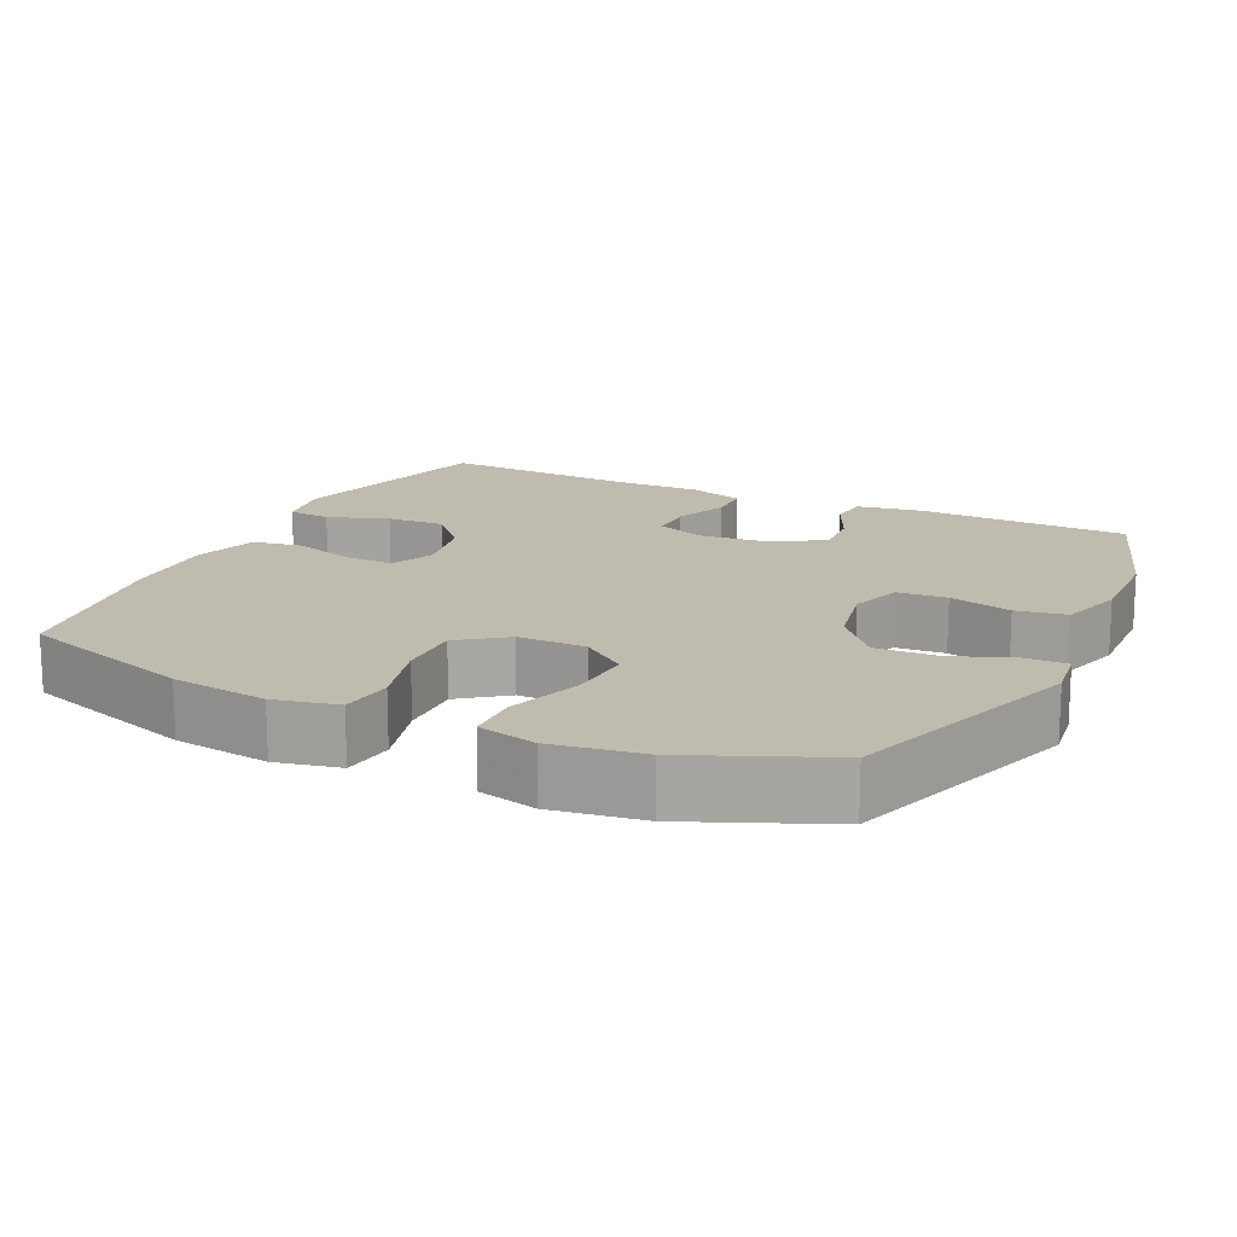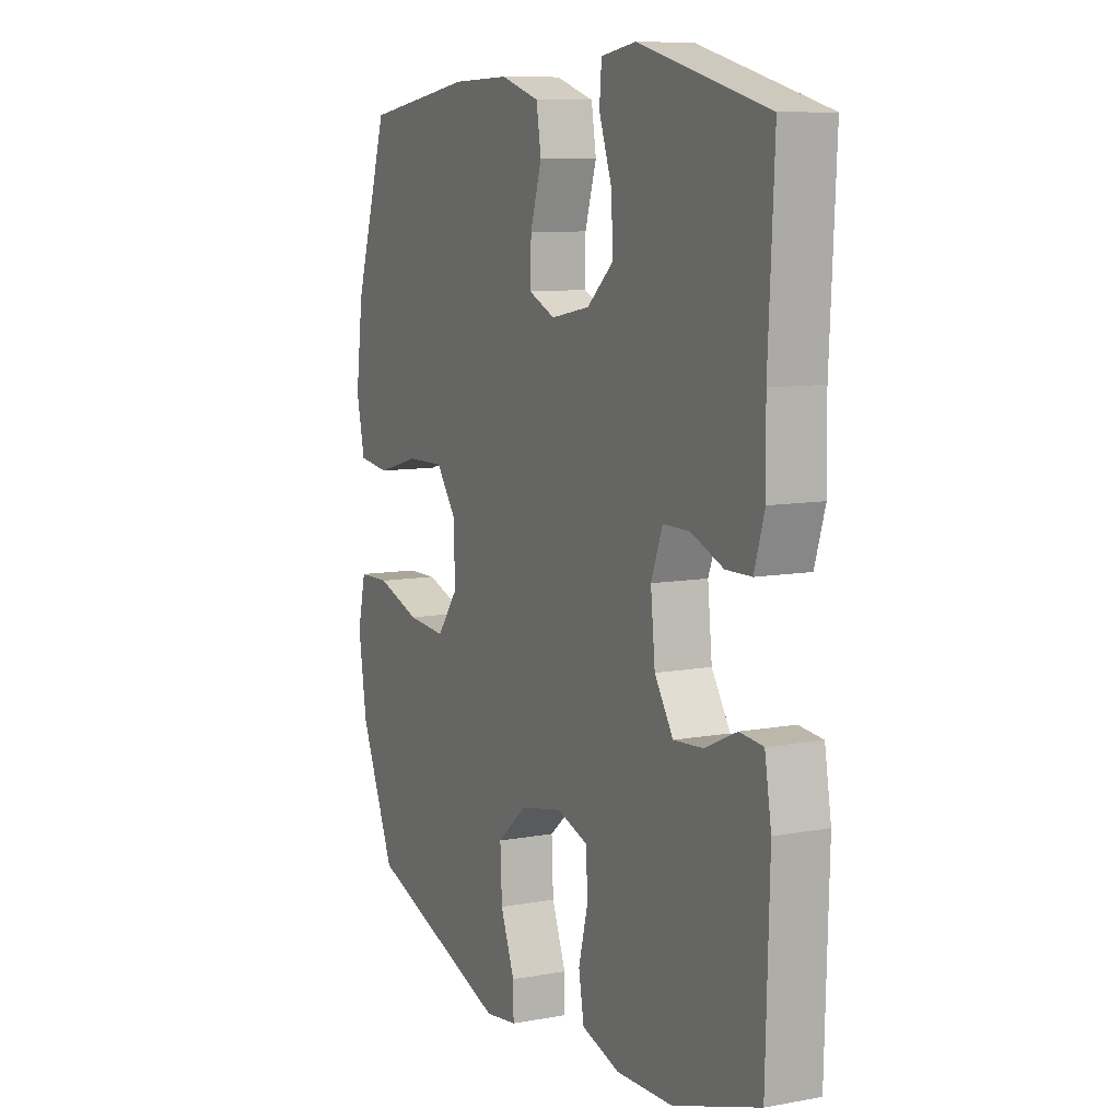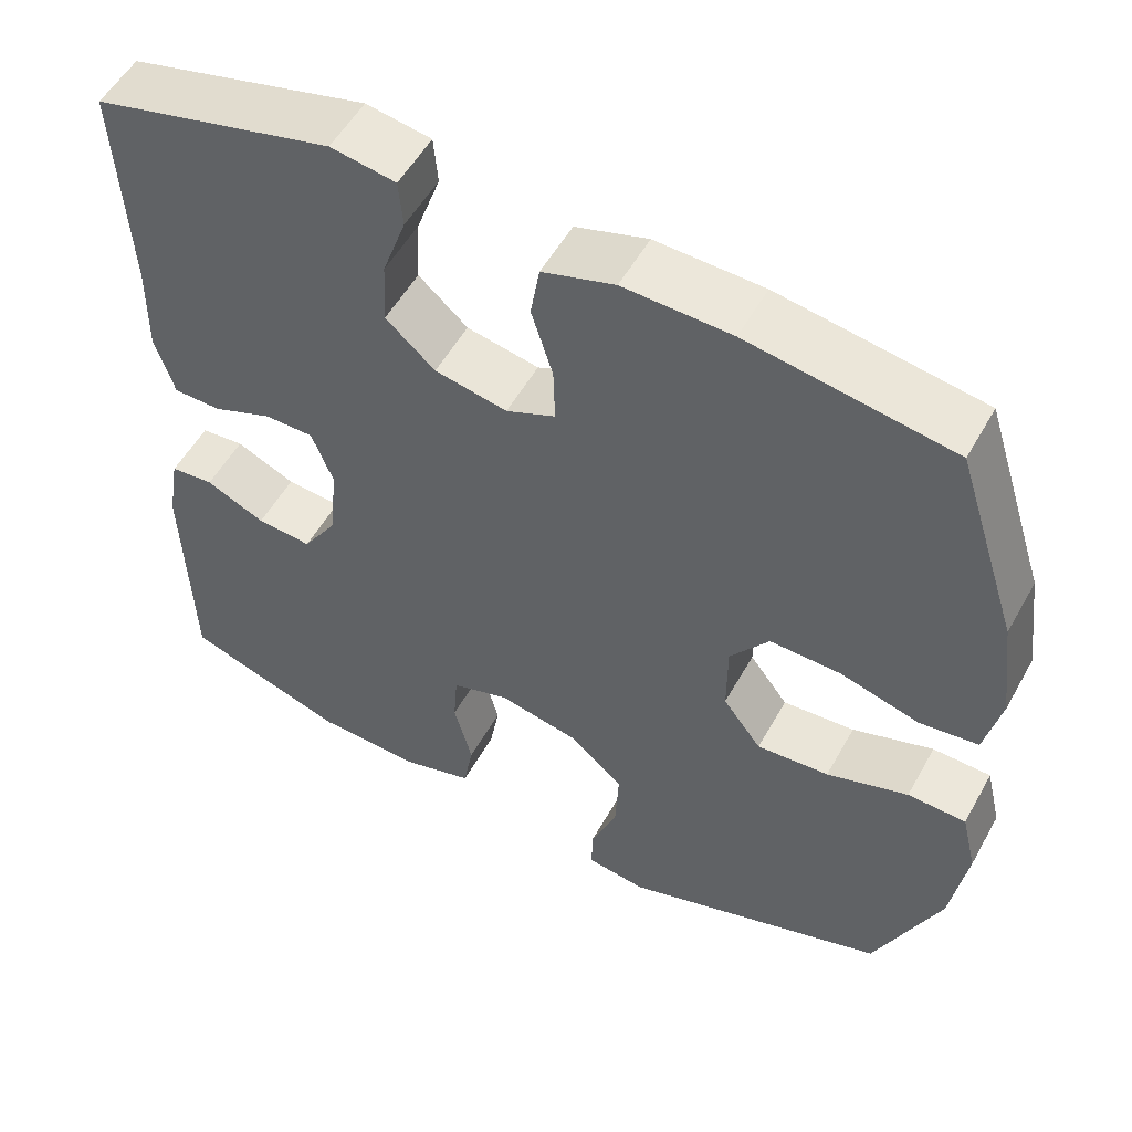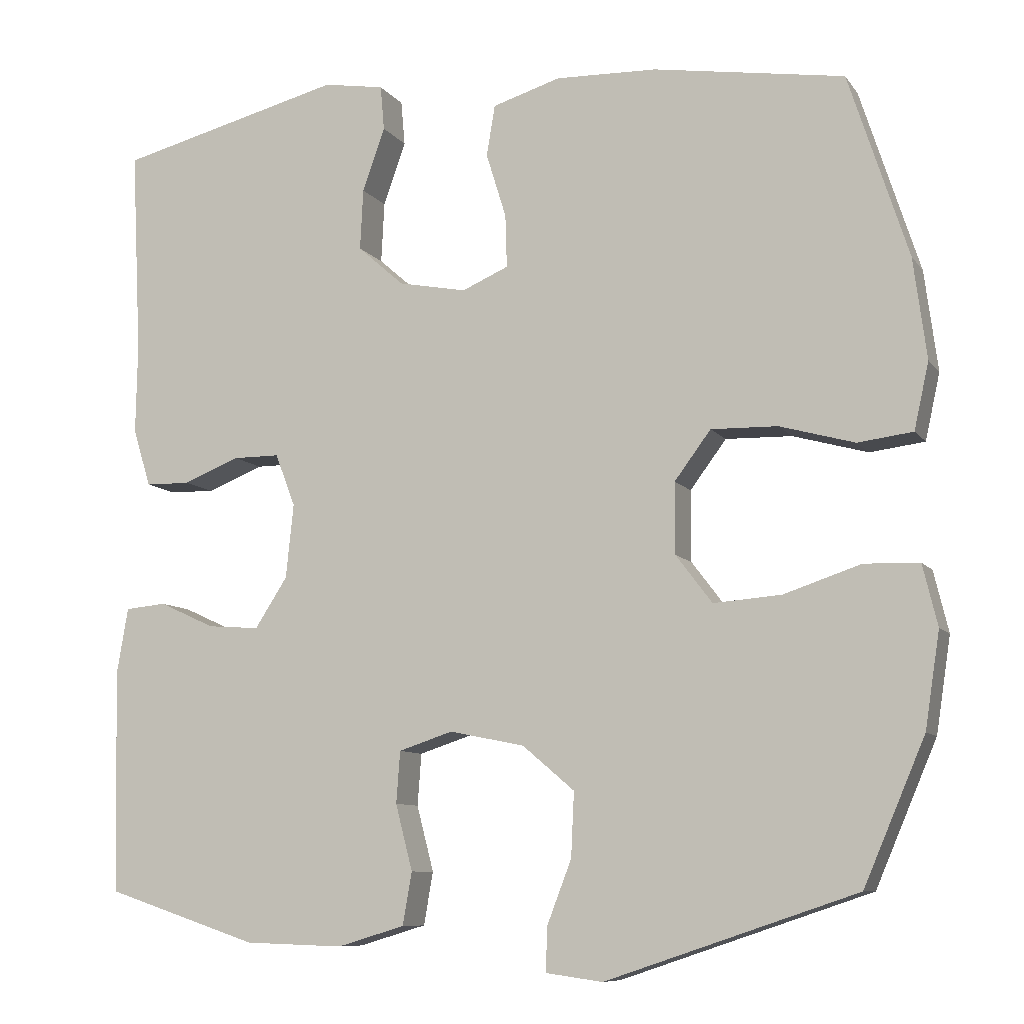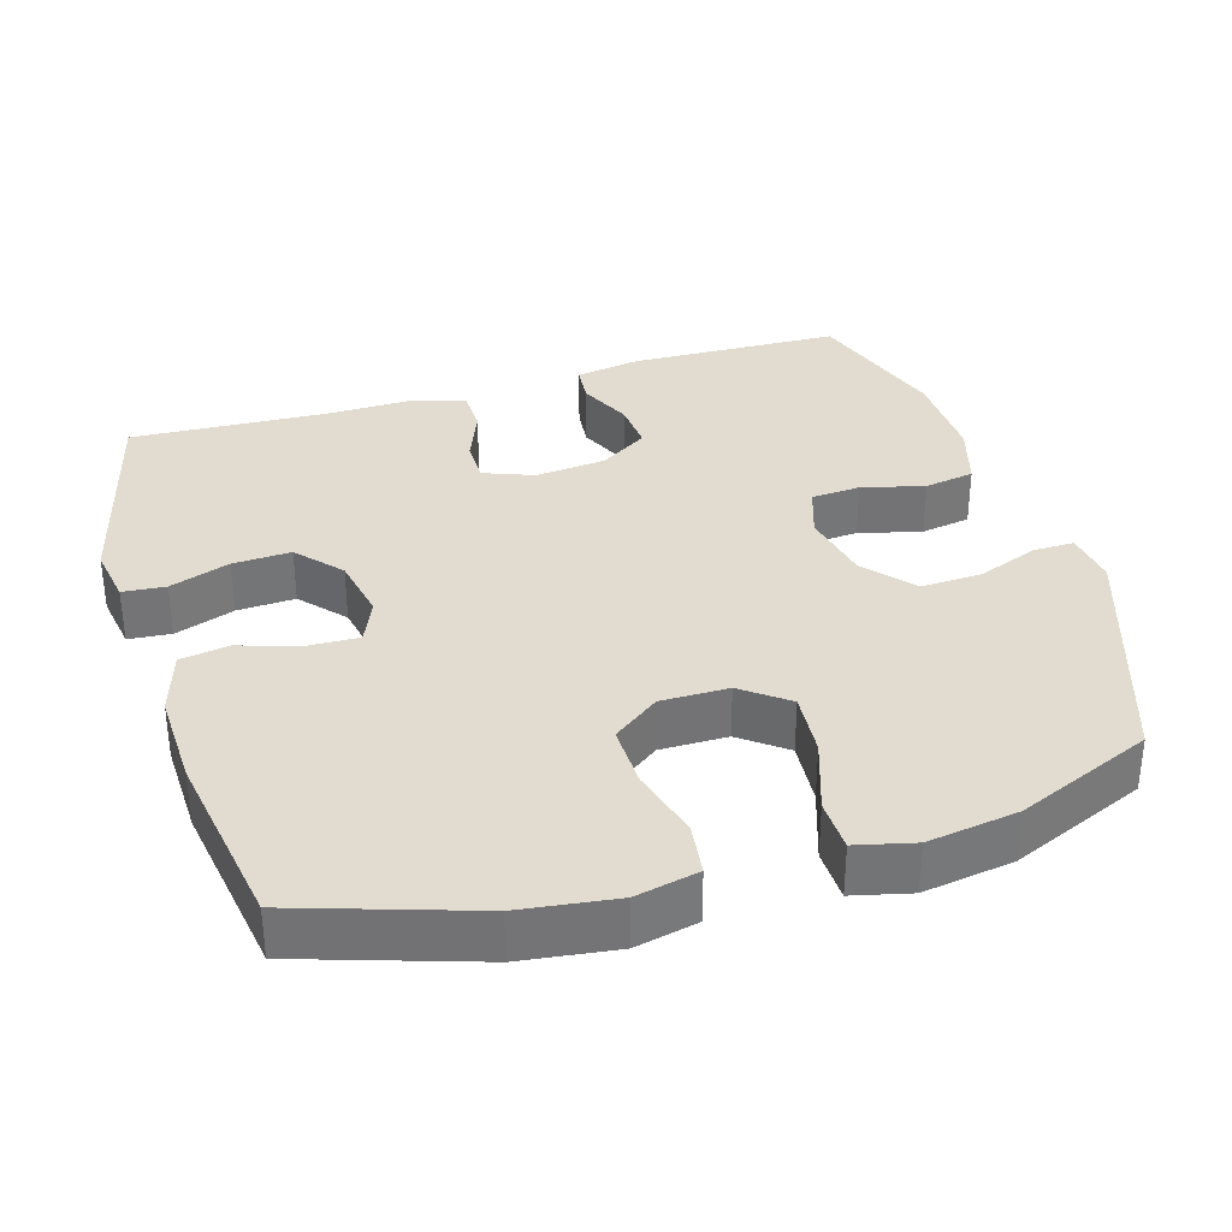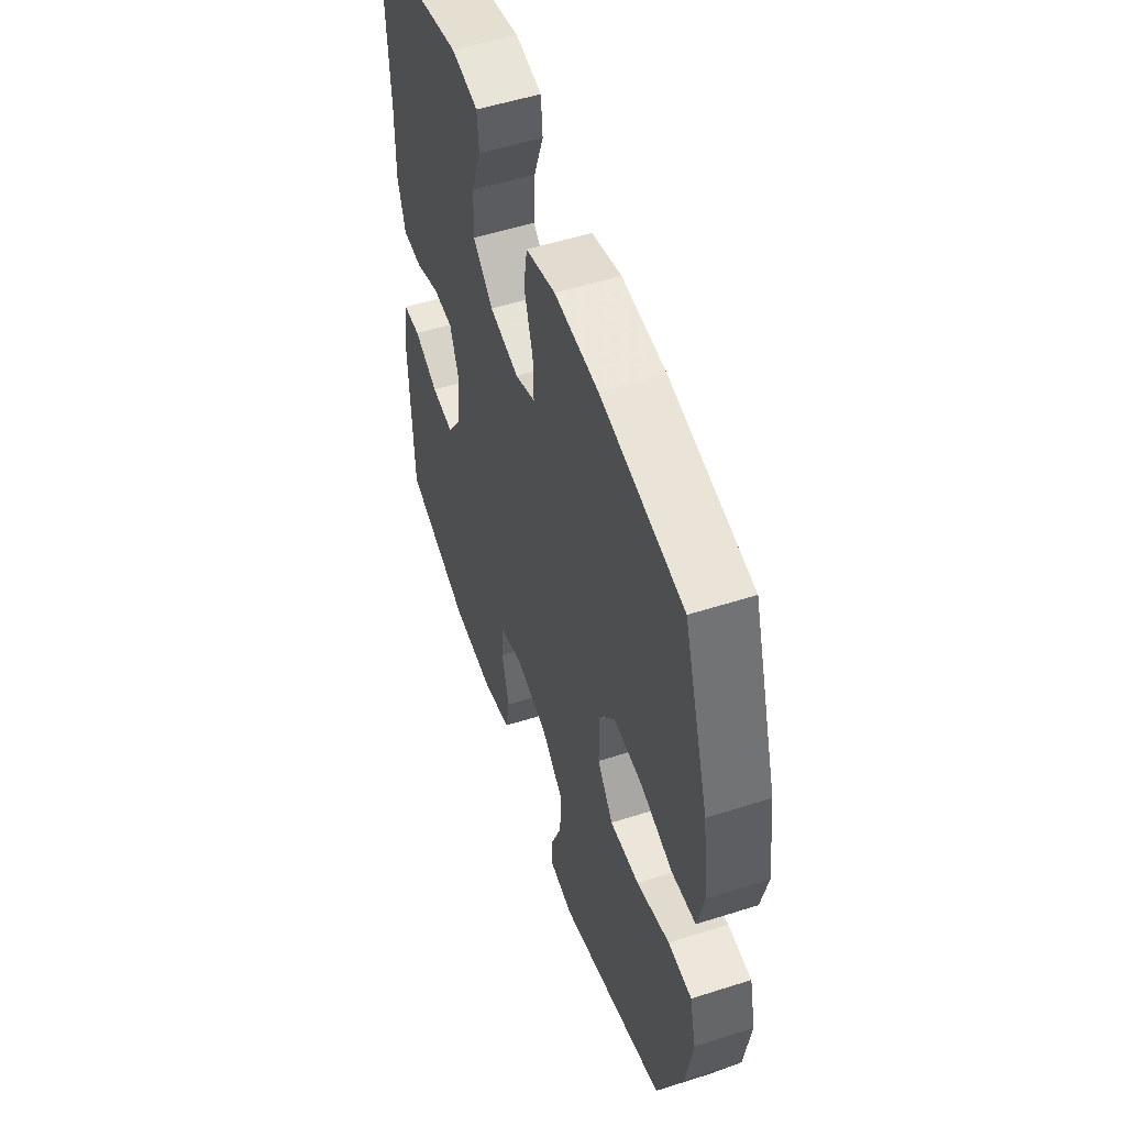
<metadata>
{"format":"obj","ext":"obj","renderer":"f3d","projection":"perspective","resolution":1024,"background":"white","views":[{"elev":16.0,"azim":115.6,"up":"+Y"},{"elev":9.3,"azim":-116.0,"up":"+Z"},{"elev":53.9,"azim":28.8,"up":"+Z"},{"elev":-8.9,"azim":20.6,"up":"+Z"},{"elev":34.2,"azim":73.3,"up":"+Y"},{"elev":53.5,"azim":71.2,"up":"+Z"}]}
</metadata>
<code>
v 0.5 0.07 -0.5
v 0.176 0.07 -0.609
v 0.103 0.07 -0.599
v 0.104 0.07 -0.543
v 0.136 0.07 -0.46
v 0.14 0.07 -0.377
v 0.073 0.07 -0.32
v -0.024 0.07 -0.3
v -0.094 0.07 -0.323
v -0.099 0.07 -0.39
v -0.077 0.07 -0.475
v -0.089 0.07 -0.543
v -0.176 0.07 -0.569
v -0.304 0.07 -0.565
v -0.5 0.07 -0.5
v -0.508 0.07 -0.213
v -0.493 0.07 -0.125
v -0.44 0.07 -0.12
v -0.368 0.07 -0.153
v -0.301 0.07 -0.158
v -0.259 0.07 -0.093
v -0.249 0.07 0.003
v -0.275 0.07 0.071
v -0.335 0.07 0.071
v -0.408 0.07 0.042
v -0.466 0.07 0.043
v -0.489 0.07 0.118
v -0.487 0.07 0.234
v -0.5 0.07 0.5
v -0.208 0.07 0.574
v -0.129 0.07 0.561
v -0.124 0.07 0.503
v -0.153 0.07 0.421
v -0.157 0.07 0.342
v -0.097 0.07 0.289
v -0.009 0.07 0.272
v 0.051 0.07 0.298
v 0.049 0.07 0.366
v 0.023 0.07 0.45
v 0.034 0.07 0.516
v 0.122 0.07 0.543
v 0.253 0.07 0.539
v 0.5 0.07 0.5
v 0.577 0.07 0.262
v 0.594 0.07 0.132
v 0.575 0.07 0.046
v 0.504 0.07 0.037
v 0.407 0.07 0.064
v 0.321 0.07 0.066
v 0.274 0.07 0.003
v 0.274 0.07 -0.089
v 0.321 0.07 -0.151
v 0.409 0.07 -0.144
v 0.508 0.07 -0.111
v 0.579 0.07 -0.113
v 0.598 0.07 -0.192
v 0.579 0.07 -0.315
v 0.5 0 -0.5
v 0.176 0 -0.609
v 0.103 0 -0.599
v 0.104 0 -0.543
v 0.136 0 -0.46
v 0.14 0 -0.377
v 0.073 0 -0.32
v -0.024 0 -0.3
v -0.094 0 -0.323
v -0.099 0 -0.39
v -0.077 0 -0.475
v -0.089 0 -0.543
v -0.176 0 -0.569
v -0.304 0 -0.565
v -0.5 0 -0.5
v -0.508 0 -0.213
v -0.493 0 -0.125
v -0.44 0 -0.12
v -0.368 0 -0.153
v -0.301 0 -0.158
v -0.259 0 -0.093
v -0.249 0 0.003
v -0.275 0 0.071
v -0.335 0 0.071
v -0.408 0 0.042
v -0.466 0 0.043
v -0.489 0 0.118
v -0.487 0 0.234
v -0.5 0 0.5
v -0.208 0 0.574
v -0.129 0 0.561
v -0.124 0 0.503
v -0.153 0 0.421
v -0.157 0 0.342
v -0.097 0 0.289
v -0.009 0 0.272
v 0.051 0 0.298
v 0.049 0 0.366
v 0.023 0 0.45
v 0.034 0 0.516
v 0.122 0 0.543
v 0.253 0 0.539
v 0.5 0 0.5
v 0.577 0 0.262
v 0.594 0 0.132
v 0.575 0 0.046
v 0.504 0 0.037
v 0.407 0 0.064
v 0.321 0 0.066
v 0.274 0 0.003
v 0.274 0 -0.089
v 0.321 0 -0.151
v 0.409 0 -0.144
v 0.508 0 -0.111
v 0.579 0 -0.113
v 0.598 0 -0.192
v 0.579 0 -0.315
f 53 54 55 56
f 52 53 56 57
f 45 46 47 48
f 45 48 49
f 44 45 49
f 43 44 49
f 42 43 49 50
f 38 39 40 41
f 37 38 41 42
f 30 31 32 33
f 28 29 30 33
f 28 33 34
f 27 28 34 35
f 24 25 26 27
f 23 24 27 35
f 16 17 18 19
f 16 19 20
f 15 16 20
f 14 15 20 21
f 10 11 12 13
f 9 10 13 14
f 2 3 4 5
f 2 5 6
f 52 57 1 2
f 51 52 2 6
f 37 42 50 51
f 36 37 51 6
f 22 23 35 36
f 22 36 6 7
f 9 14 21 22
f 8 9 22
f 7 8 22
f 113 112 111 110
f 114 113 110 109
f 105 104 103 102
f 106 105 102
f 106 102 101
f 106 101 100
f 107 106 100 99
f 98 97 96 95
f 99 98 95 94
f 90 89 88 87
f 90 87 86 85
f 91 90 85
f 92 91 85 84
f 84 83 82 81
f 92 84 81 80
f 76 75 74 73
f 77 76 73
f 77 73 72
f 78 77 72 71
f 70 69 68 67
f 71 70 67 66
f 62 61 60 59
f 63 62 59
f 59 58 114 109
f 63 59 109 108
f 108 107 99 94
f 63 108 94 93
f 93 92 80 79
f 64 63 93 79
f 79 78 71 66
f 79 66 65
f 79 65 64
f 1 58 59 2
f 2 59 60 3
f 3 60 61 4
f 4 61 62 5
f 5 62 63 6
f 6 63 64 7
f 7 64 65 8
f 8 65 66 9
f 9 66 67 10
f 10 67 68 11
f 11 68 69 12
f 12 69 70 13
f 13 70 71 14
f 14 71 72 15
f 15 72 73 16
f 16 73 74 17
f 17 74 75 18
f 18 75 76 19
f 19 76 77 20
f 20 77 78 21
f 21 78 79 22
f 22 79 80 23
f 23 80 81 24
f 24 81 82 25
f 25 82 83 26
f 26 83 84 27
f 27 84 85 28
f 28 85 86 29
f 29 86 87 30
f 30 87 88 31
f 31 88 89 32
f 32 89 90 33
f 33 90 91 34
f 34 91 92 35
f 35 92 93 36
f 36 93 94 37
f 37 94 95 38
f 38 95 96 39
f 39 96 97 40
f 40 97 98 41
f 41 98 99 42
f 42 99 100 43
f 43 100 101 44
f 44 101 102 45
f 45 102 103 46
f 46 103 104 47
f 47 104 105 48
f 48 105 106 49
f 49 106 107 50
f 50 107 108 51
f 51 108 109 52
f 52 109 110 53
f 53 110 111 54
f 54 111 112 55
f 55 112 113 56
f 56 113 114 57
f 57 114 58 1

</code>
